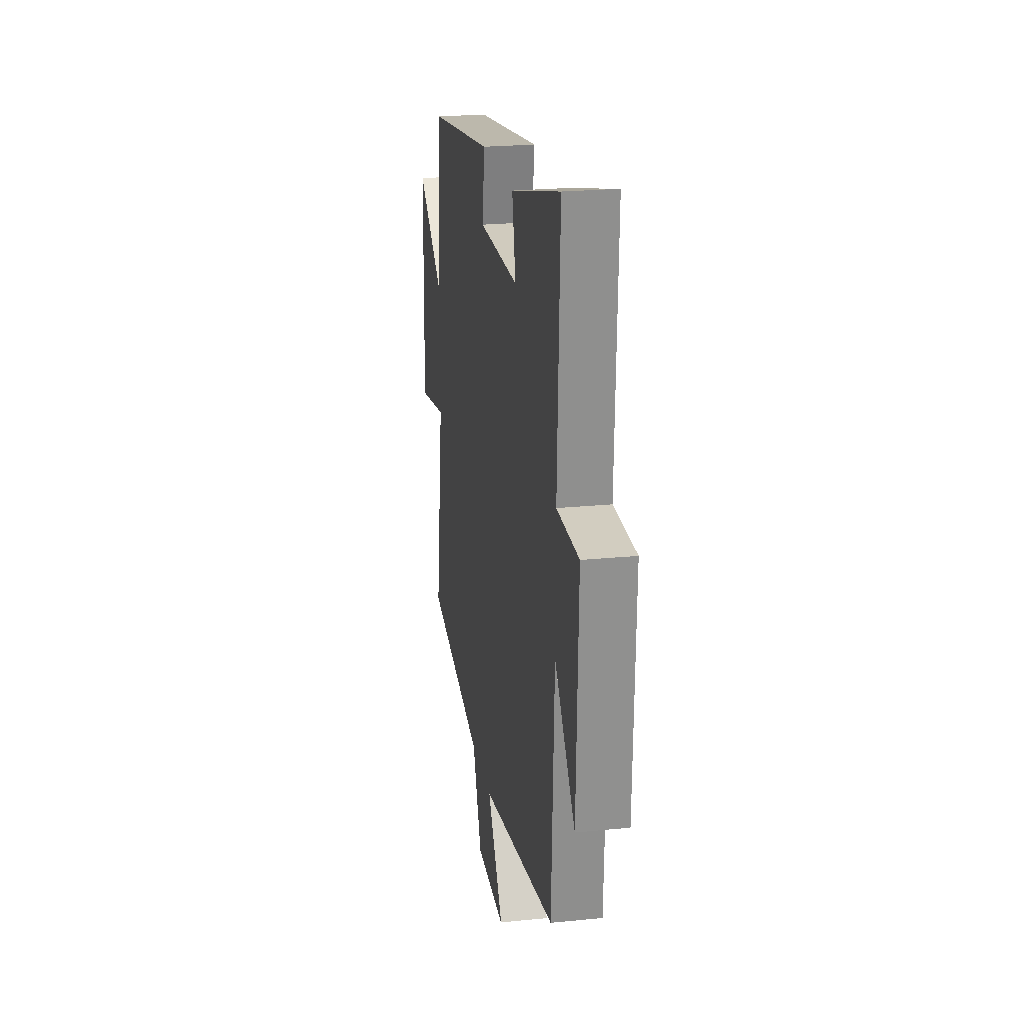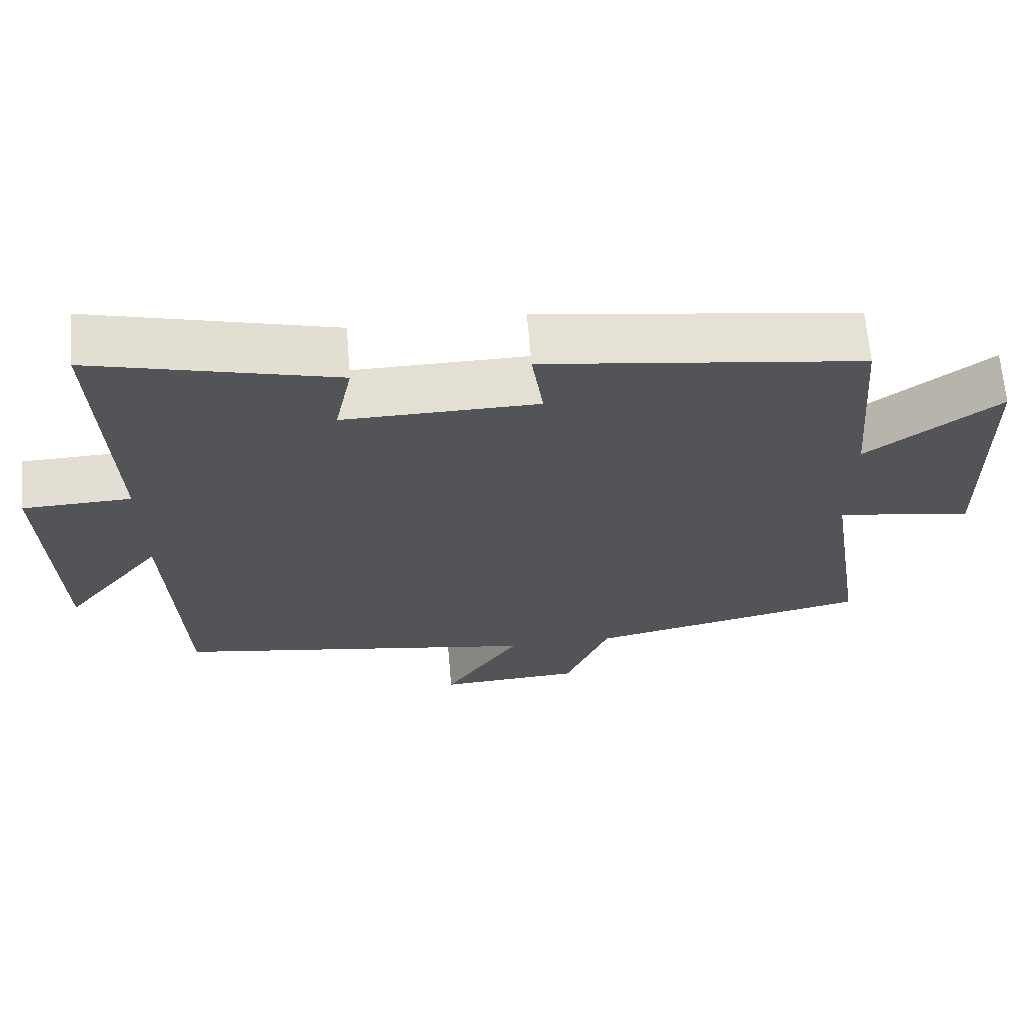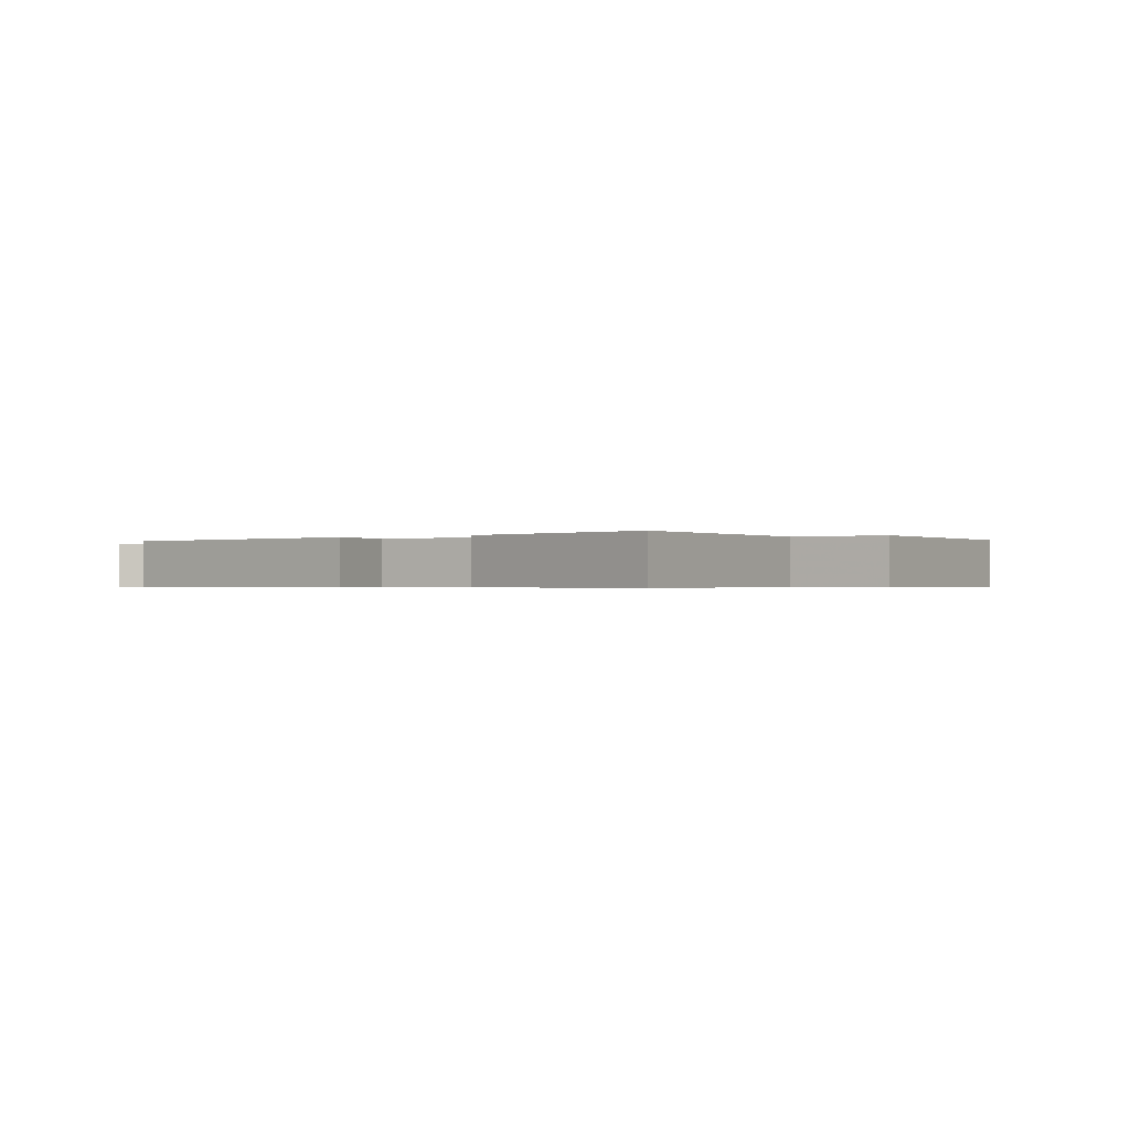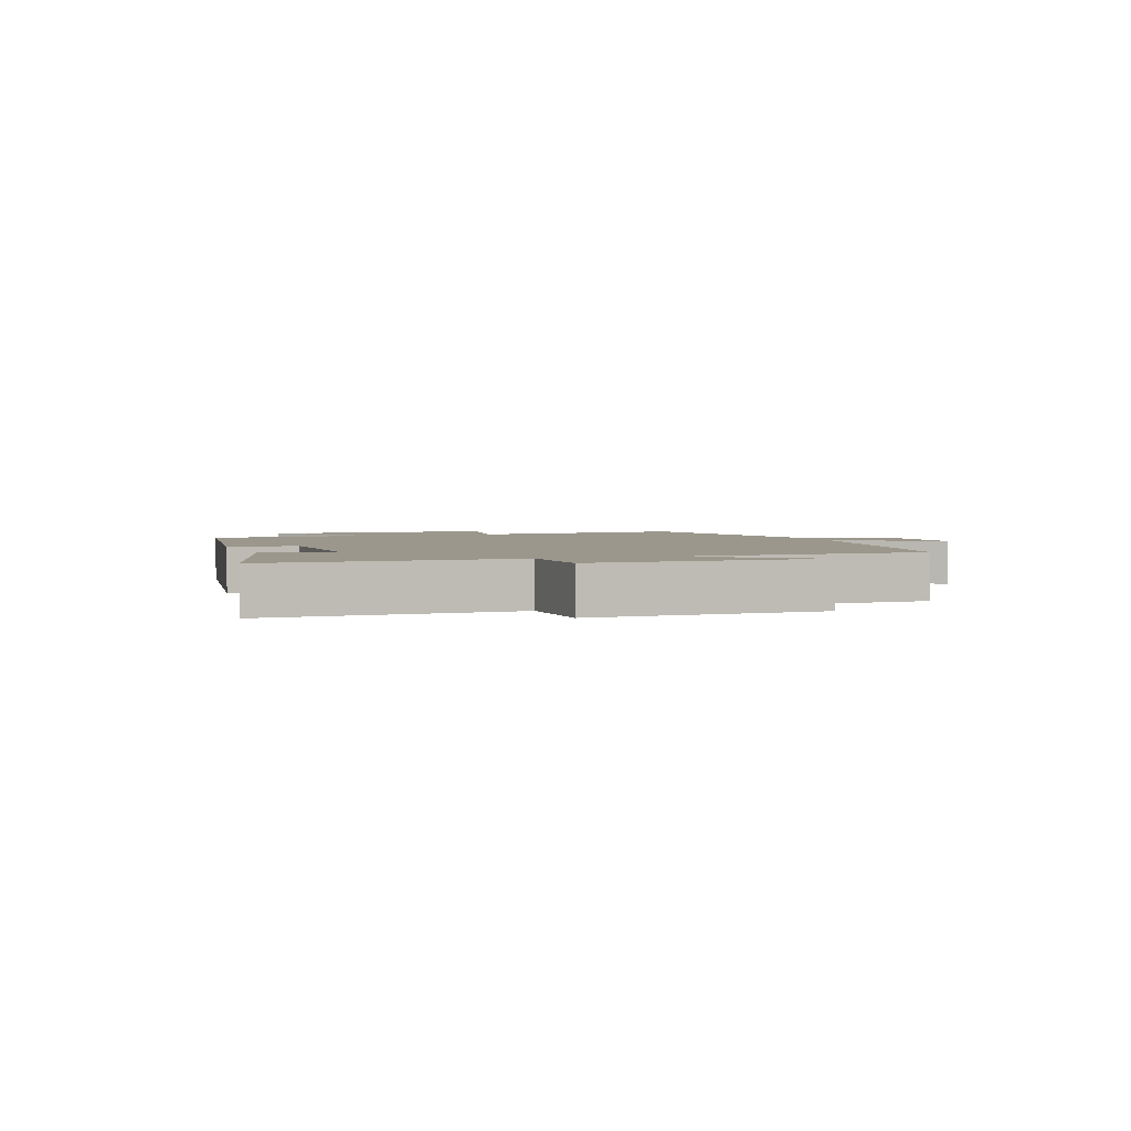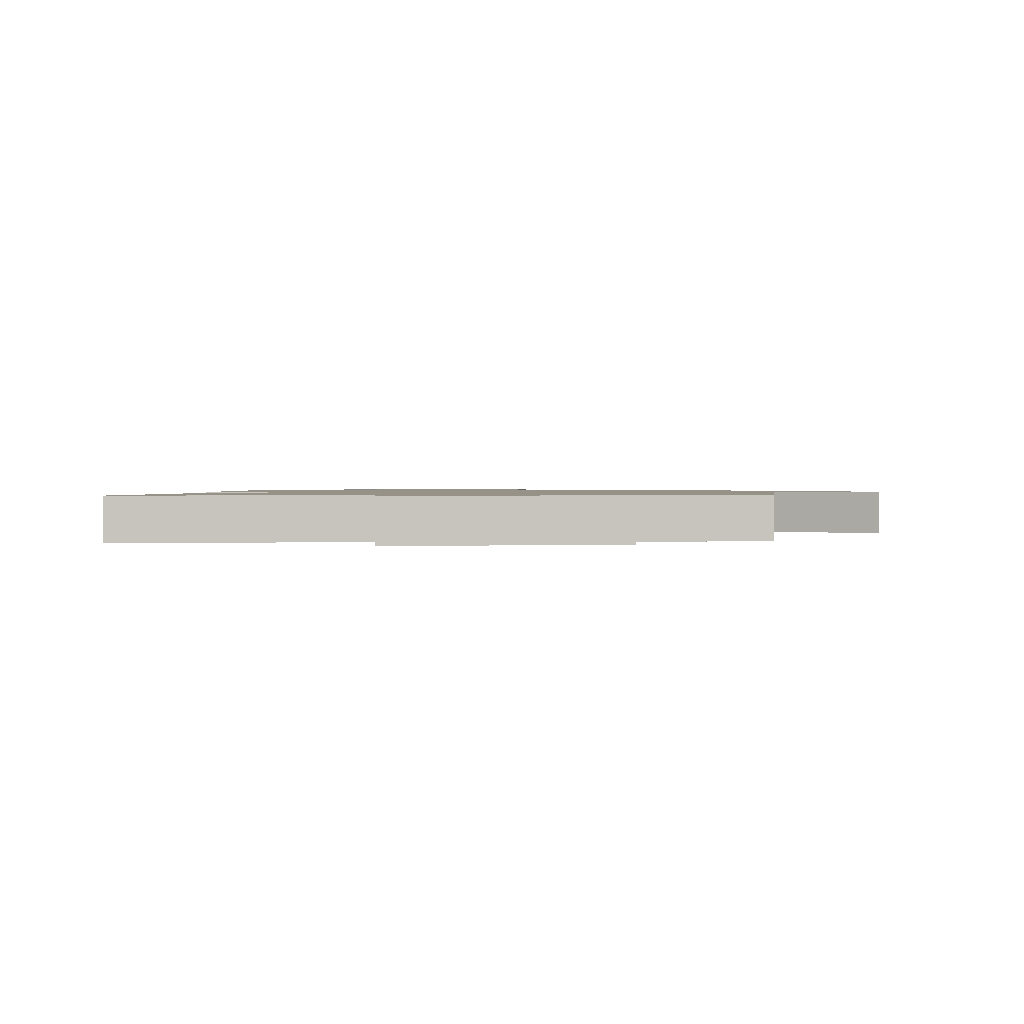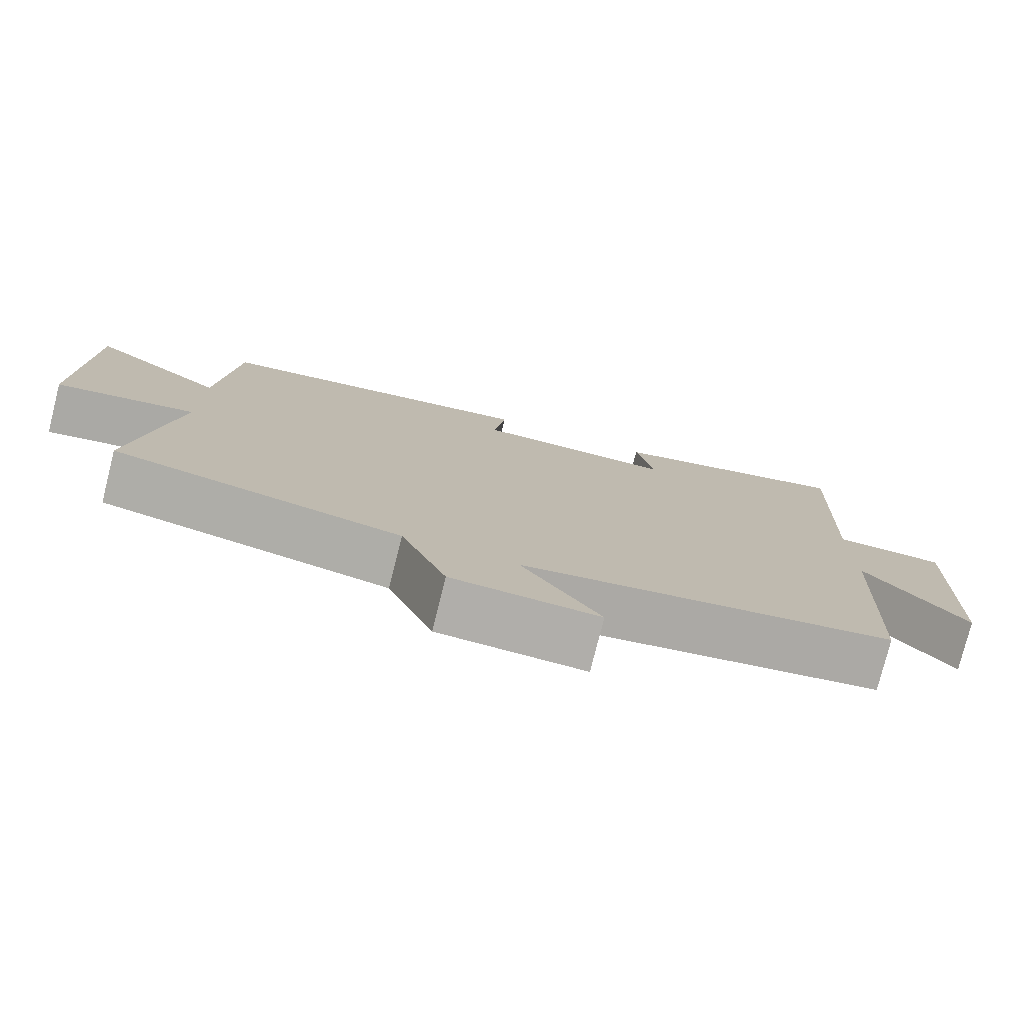
<metadata>
{"format":"obj","ext":"obj","renderer":"f3d","projection":"perspective","resolution":1024,"background":"white","views":[{"elev":23.0,"azim":80.2,"up":"+Z"},{"elev":66.5,"azim":175.2,"up":"+Z"},{"elev":-0.5,"azim":33.4,"up":"+Y"},{"elev":2.6,"azim":70.7,"up":"+Y"},{"elev":1.1,"azim":87.7,"up":"+Y"},{"elev":-77.6,"azim":-14.1,"up":"+Z"}]}
</metadata>
<code>
v 0.483 0.07 -0.414
v -0.019 0.07 -0.5
v 0.086 0.07 -0.663
v -0.11 0.07 -0.653
v -0.171 0.07 -0.5
v -0.555 0.07 -0.418
v -0.5 0.07 -0.059
v -0.687 0.07 -0.093
v -0.679 0.07 0.285
v -0.5 0.07 0.151
v -0.476 0.07 0.437
v -0.041 0.07 0.5
v -0.057 0.07 0.385
v 0.209 0.07 0.383
v 0.185 0.07 0.5
v 0.515 0.07 0.589
v 0.5 0.07 0.188
v 0.648 0.07 0.184
v 0.636 0.07 -0.188
v 0.5 0.07 -0.016
v 0.483 0 -0.414
v -0.019 0 -0.5
v 0.086 0 -0.663
v -0.11 0 -0.653
v -0.171 0 -0.5
v -0.555 0 -0.418
v -0.5 0 -0.059
v -0.687 0 -0.093
v -0.679 0 0.285
v -0.5 0 0.151
v -0.476 0 0.437
v -0.041 0 0.5
v -0.057 0 0.385
v 0.209 0 0.383
v 0.185 0 0.5
v 0.515 0 0.589
v 0.5 0 0.188
v 0.648 0 0.184
v 0.636 0 -0.188
v 0.5 0 -0.016
f 17 18 19 20
f 17 20 1 2
f 14 15 16 17
f 13 14 17 2
f 10 11 12 13
f 10 13 2
f 7 8 9 10
f 7 10 2 3
f 5 6 7
f 5 7 3
f 3 4 5
f 40 39 38 37
f 22 21 40 37
f 37 36 35 34
f 22 37 34 33
f 33 32 31 30
f 22 33 30
f 30 29 28 27
f 23 22 30 27
f 27 26 25
f 23 27 25
f 25 24 23
f 1 21 22 2
f 2 22 23 3
f 3 23 24 4
f 4 24 25 5
f 5 25 26 6
f 6 26 27 7
f 7 27 28 8
f 8 28 29 9
f 9 29 30 10
f 10 30 31 11
f 11 31 32 12
f 12 32 33 13
f 13 33 34 14
f 14 34 35 15
f 15 35 36 16
f 16 36 37 17
f 17 37 38 18
f 18 38 39 19
f 19 39 40 20
f 20 40 21 1

</code>
